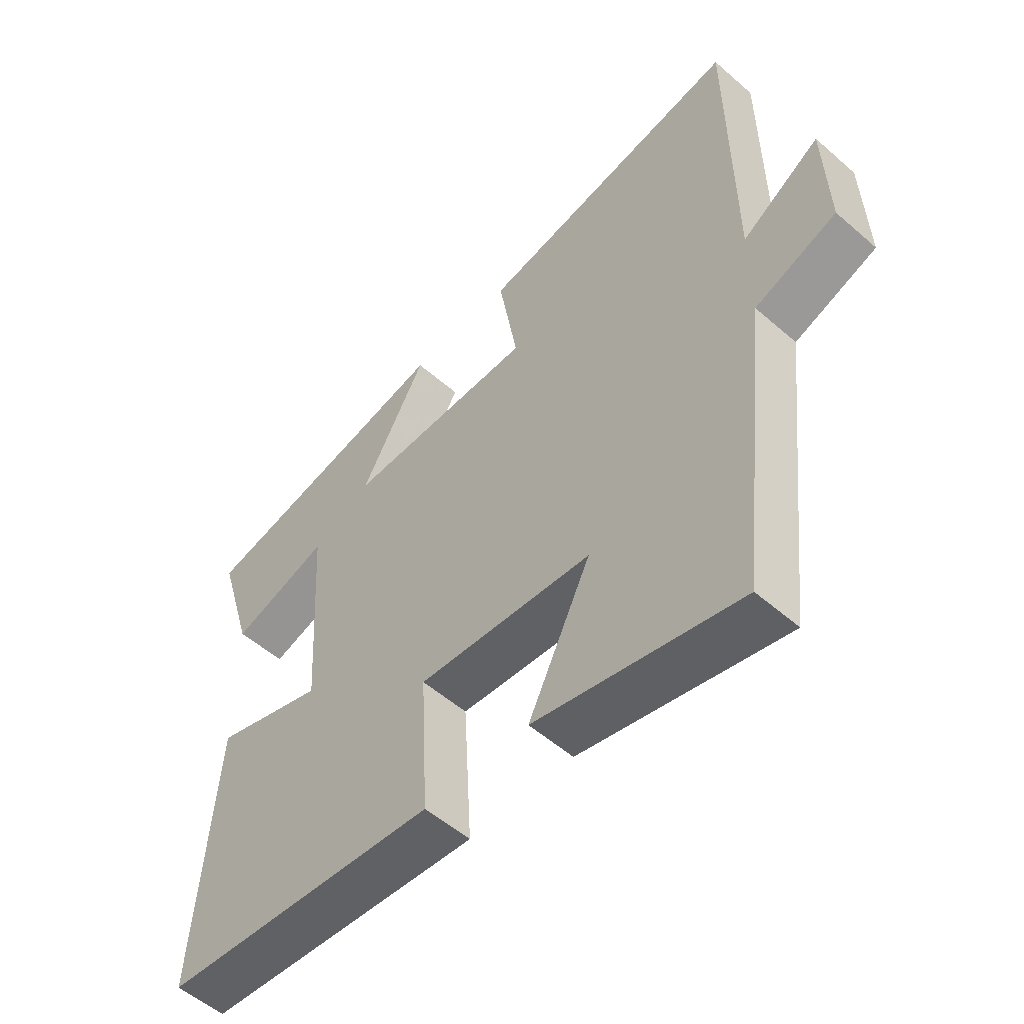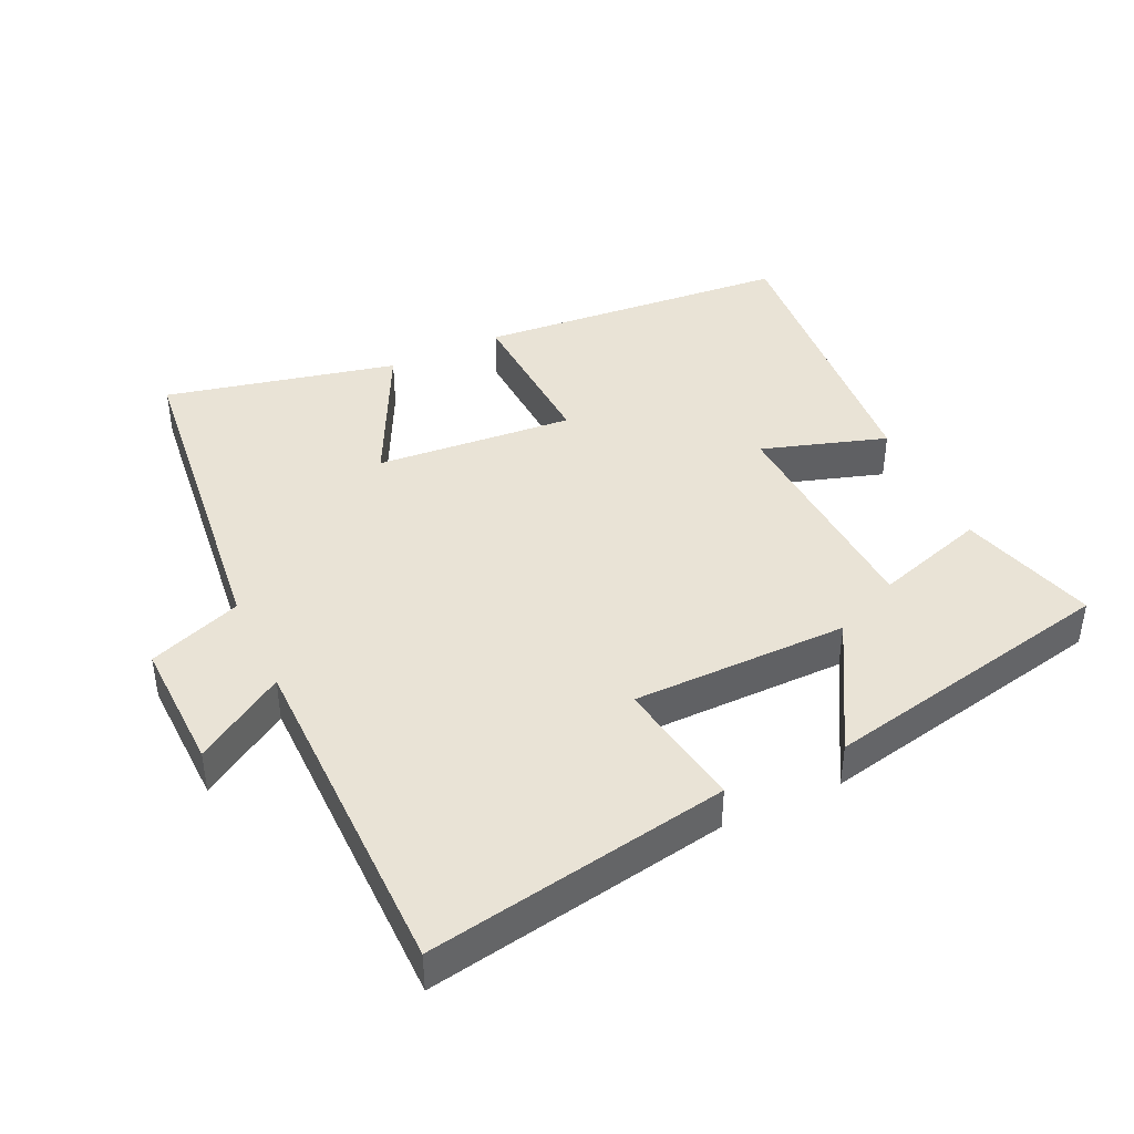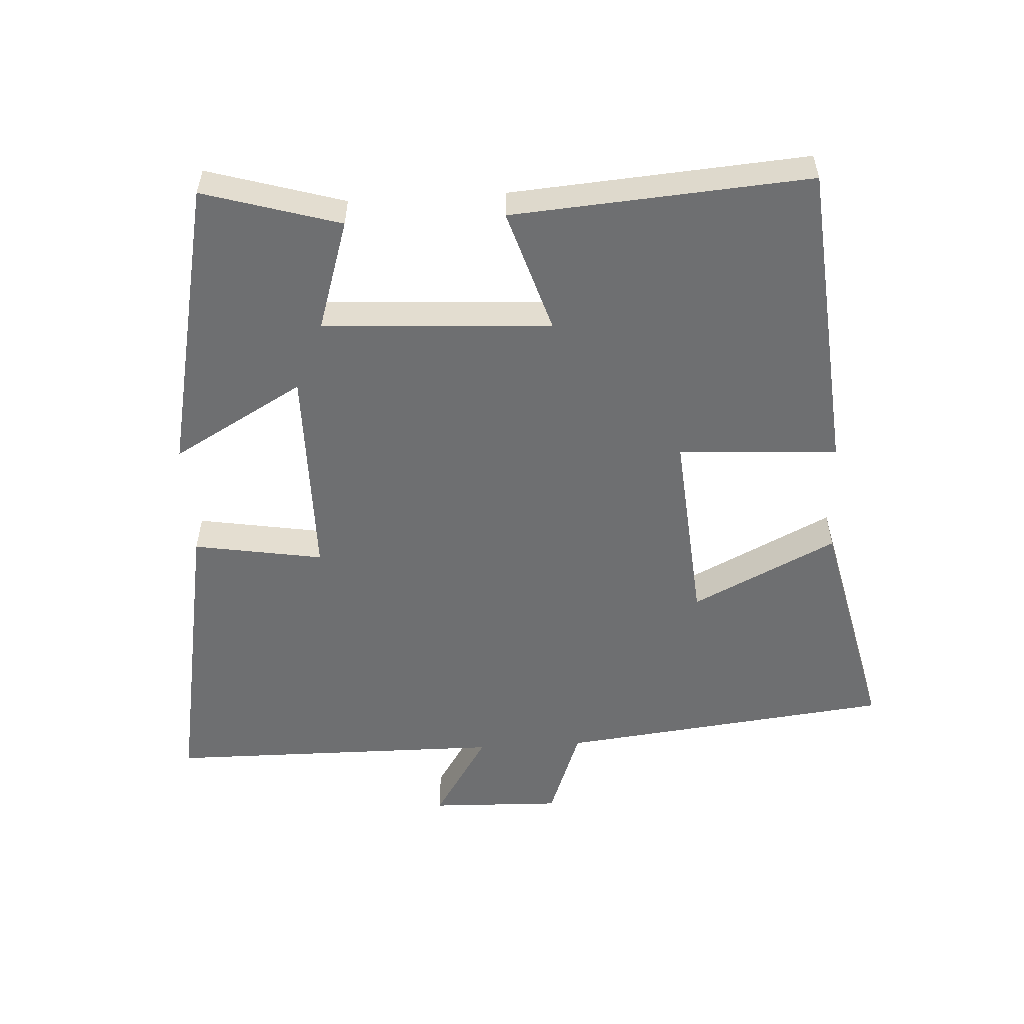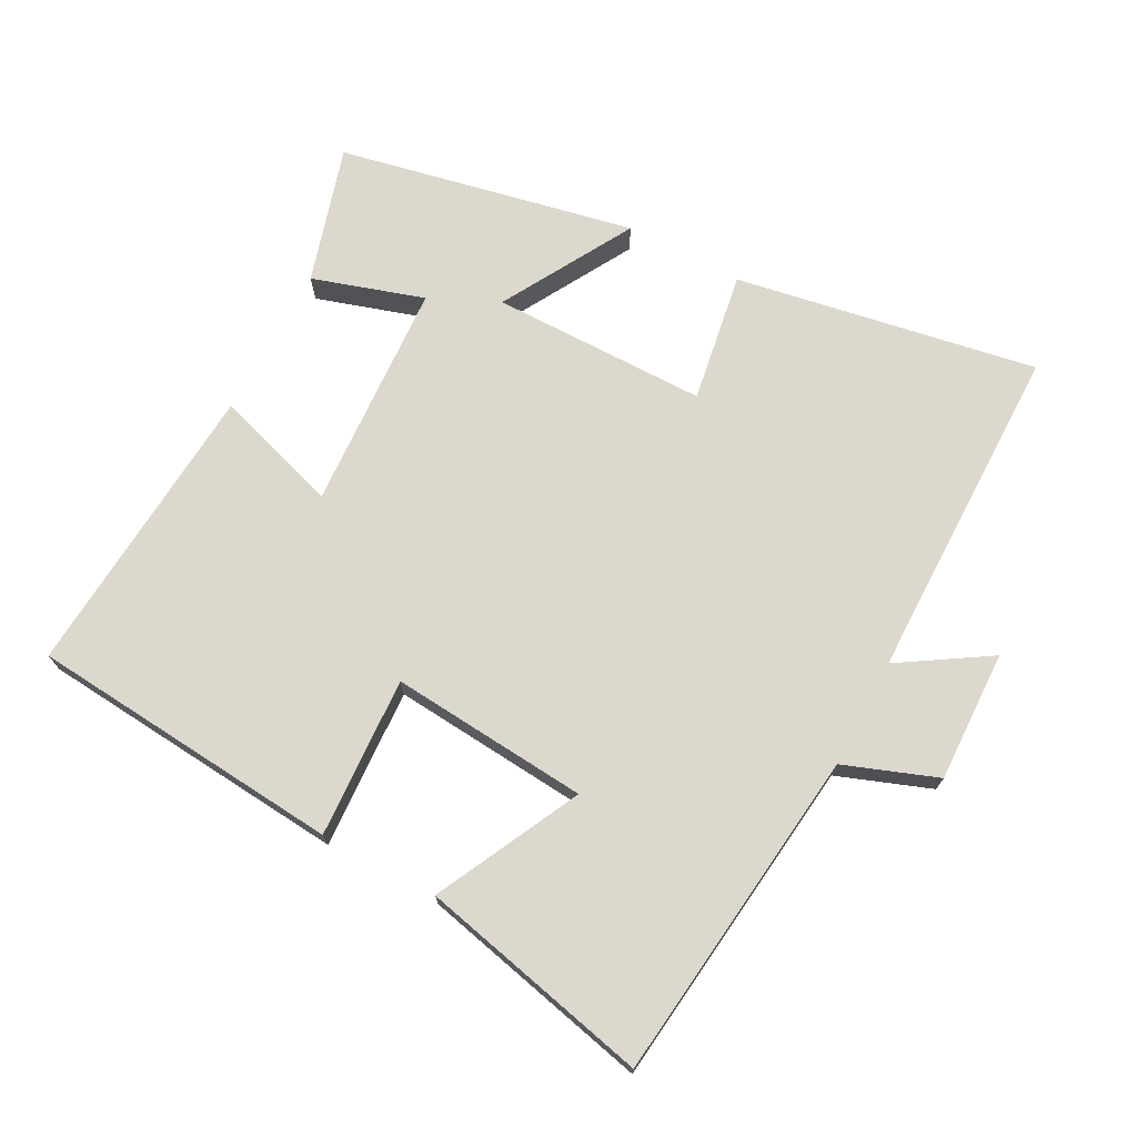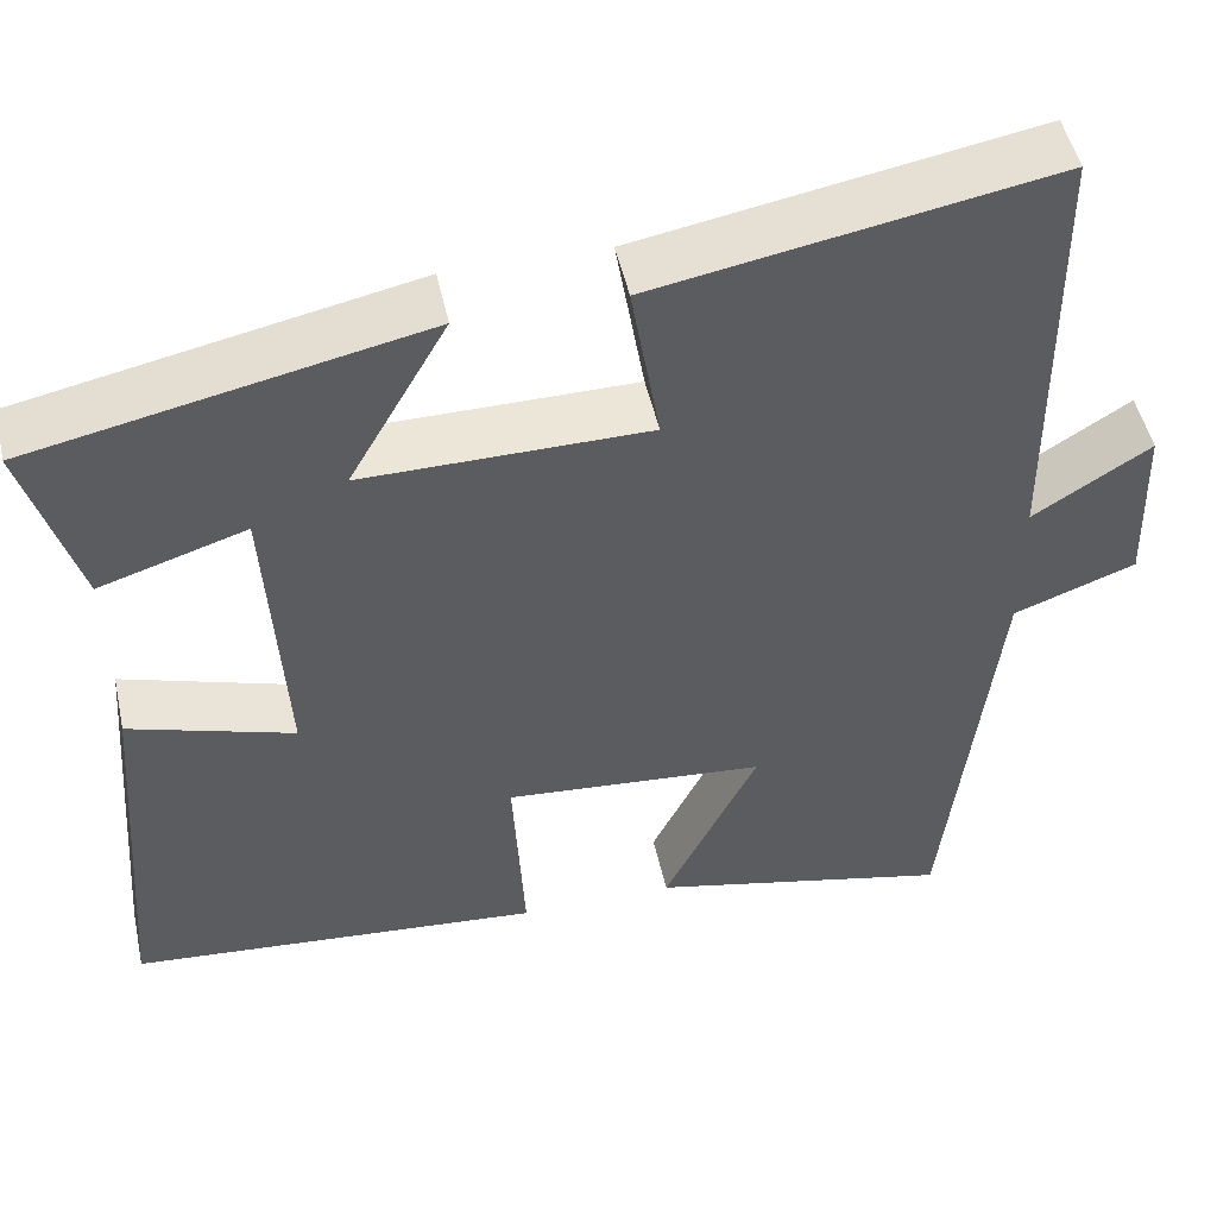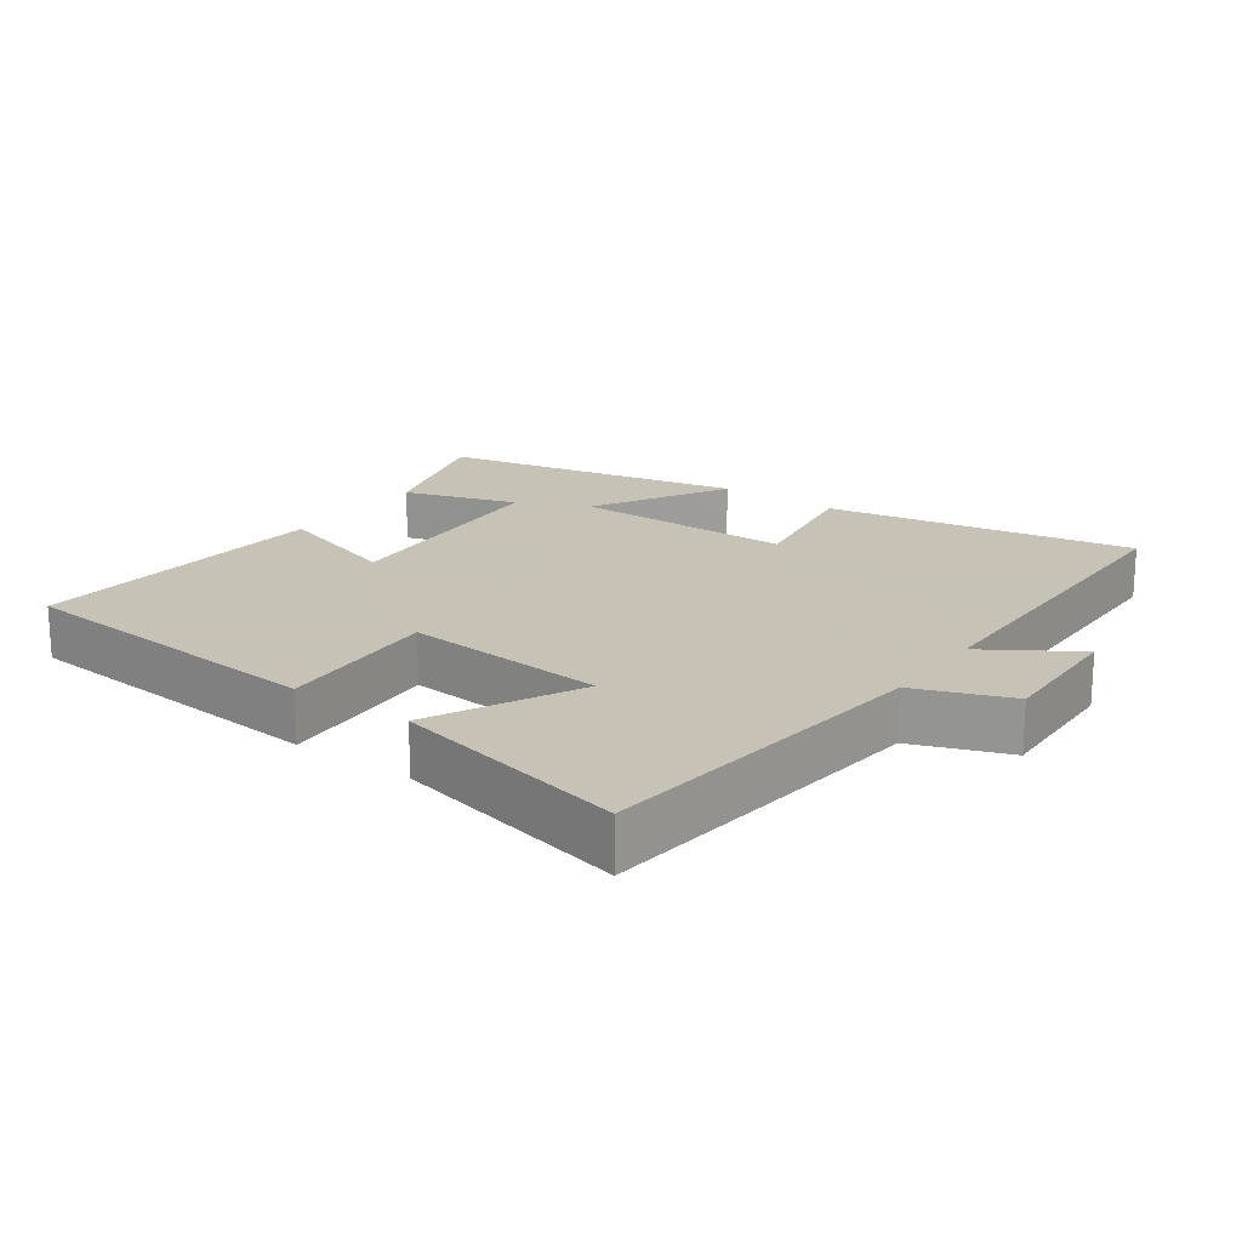
<metadata>
{"format":"obj","ext":"obj","renderer":"f3d","projection":"perspective","resolution":1024,"background":"white","views":[{"elev":-53.8,"azim":-132.9,"up":"+Z"},{"elev":42.3,"azim":-25.0,"up":"+Y"},{"elev":-54.5,"azim":93.3,"up":"+Y"},{"elev":72.1,"azim":-151.9,"up":"+Y"},{"elev":49.6,"azim":167.6,"up":"+Z"},{"elev":19.1,"azim":-144.4,"up":"+Y"}]}
</metadata>
<code>
v 0.56 0.07 0.409
v 0.5 0.07 0.207
v 0.336 0.07 0.259
v 0.316 0.07 -0.079
v 0.5 0.07 -0.021
v 0.533 0.07 -0.461
v 0.071 0.07 -0.5
v 0.084 0.07 -0.263
v -0.208 0.07 -0.287
v -0.103 0.07 -0.5
v -0.444 0.07 -0.577
v -0.5 0.07 -0.084
v -0.637 0.07 -0.033
v -0.631 0.07 0.161
v -0.5 0.07 0.078
v -0.496 0.07 0.579
v -0.052 0.07 0.5
v -0.084 0.07 0.308
v 0.234 0.07 0.306
v 0.124 0.07 0.5
v 0.56 0 0.409
v 0.5 0 0.207
v 0.336 0 0.259
v 0.316 0 -0.079
v 0.5 0 -0.021
v 0.533 0 -0.461
v 0.071 0 -0.5
v 0.084 0 -0.263
v -0.208 0 -0.287
v -0.103 0 -0.5
v -0.444 0 -0.577
v -0.5 0 -0.084
v -0.637 0 -0.033
v -0.631 0 0.161
v -0.5 0 0.078
v -0.496 0 0.579
v -0.052 0 0.5
v -0.084 0 0.308
v 0.234 0 0.306
v 0.124 0 0.5
f 1 2 3
f 20 1 3
f 19 20 3
f 18 19 3 4
f 15 16 17 18
f 15 18 4
f 12 13 14 15
f 11 12 15
f 10 11 15
f 9 10 15
f 8 9 15 4
f 6 7 8
f 5 6 8
f 4 5 8
f 23 22 21
f 23 21 40
f 23 40 39
f 24 23 39 38
f 38 37 36 35
f 24 38 35
f 35 34 33 32
f 35 32 31
f 35 31 30
f 35 30 29
f 24 35 29 28
f 28 27 26
f 28 26 25
f 28 25 24
f 1 21 22 2
f 2 22 23 3
f 3 23 24 4
f 4 24 25 5
f 5 25 26 6
f 6 26 27 7
f 7 27 28 8
f 8 28 29 9
f 9 29 30 10
f 10 30 31 11
f 11 31 32 12
f 12 32 33 13
f 13 33 34 14
f 14 34 35 15
f 15 35 36 16
f 16 36 37 17
f 17 37 38 18
f 18 38 39 19
f 19 39 40 20
f 20 40 21 1

</code>
